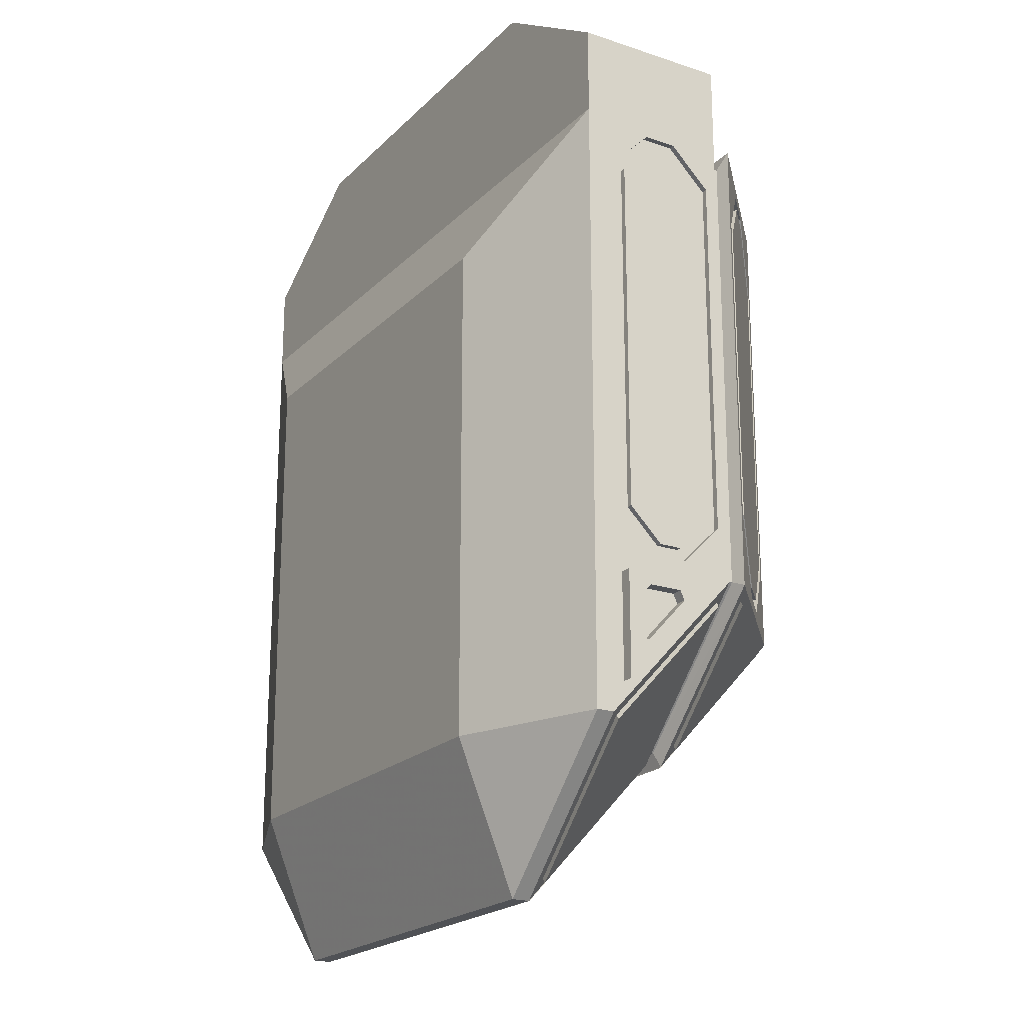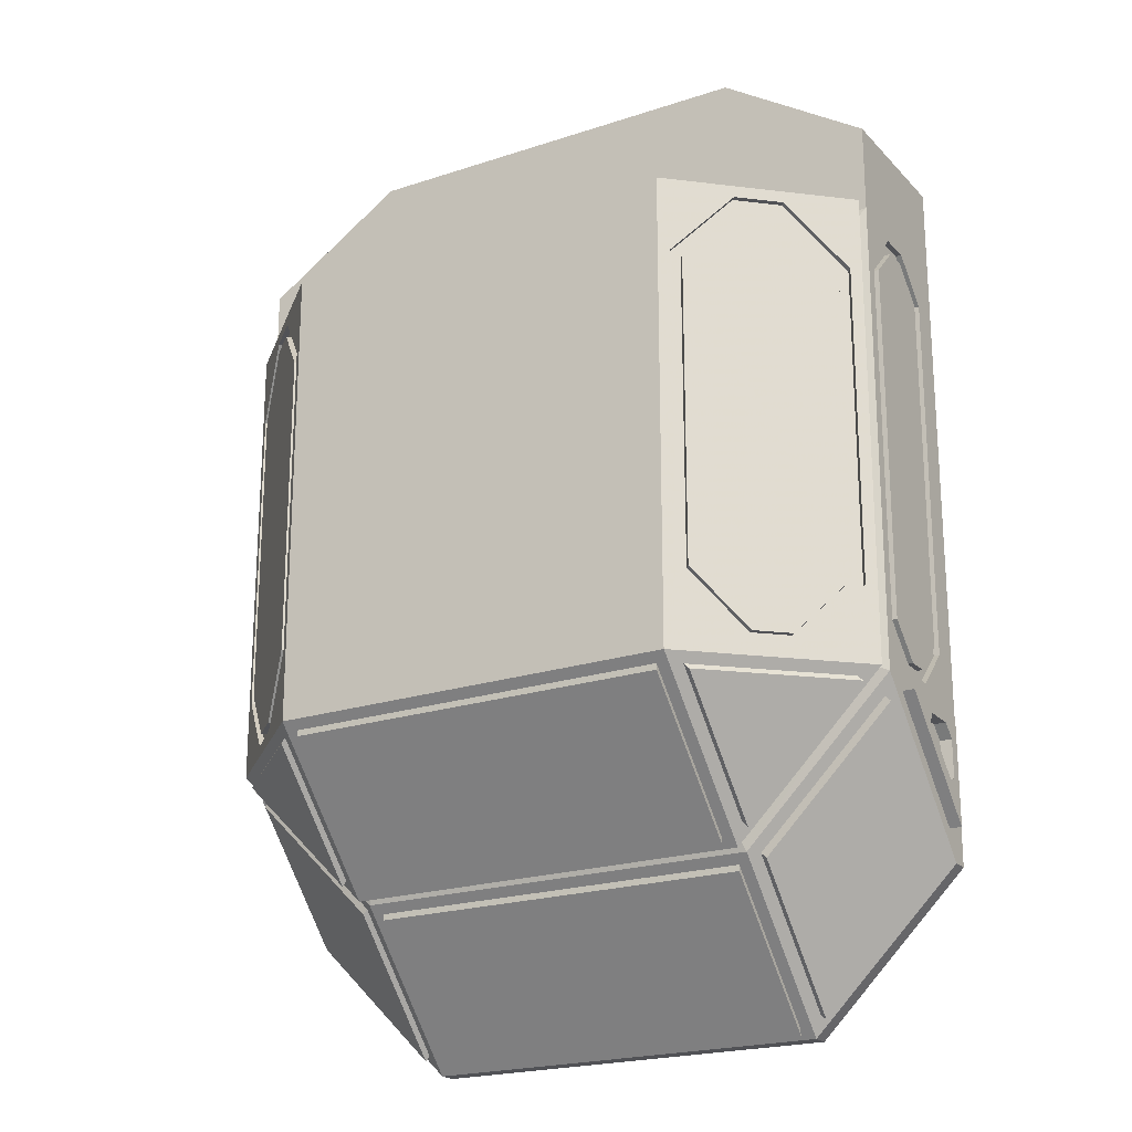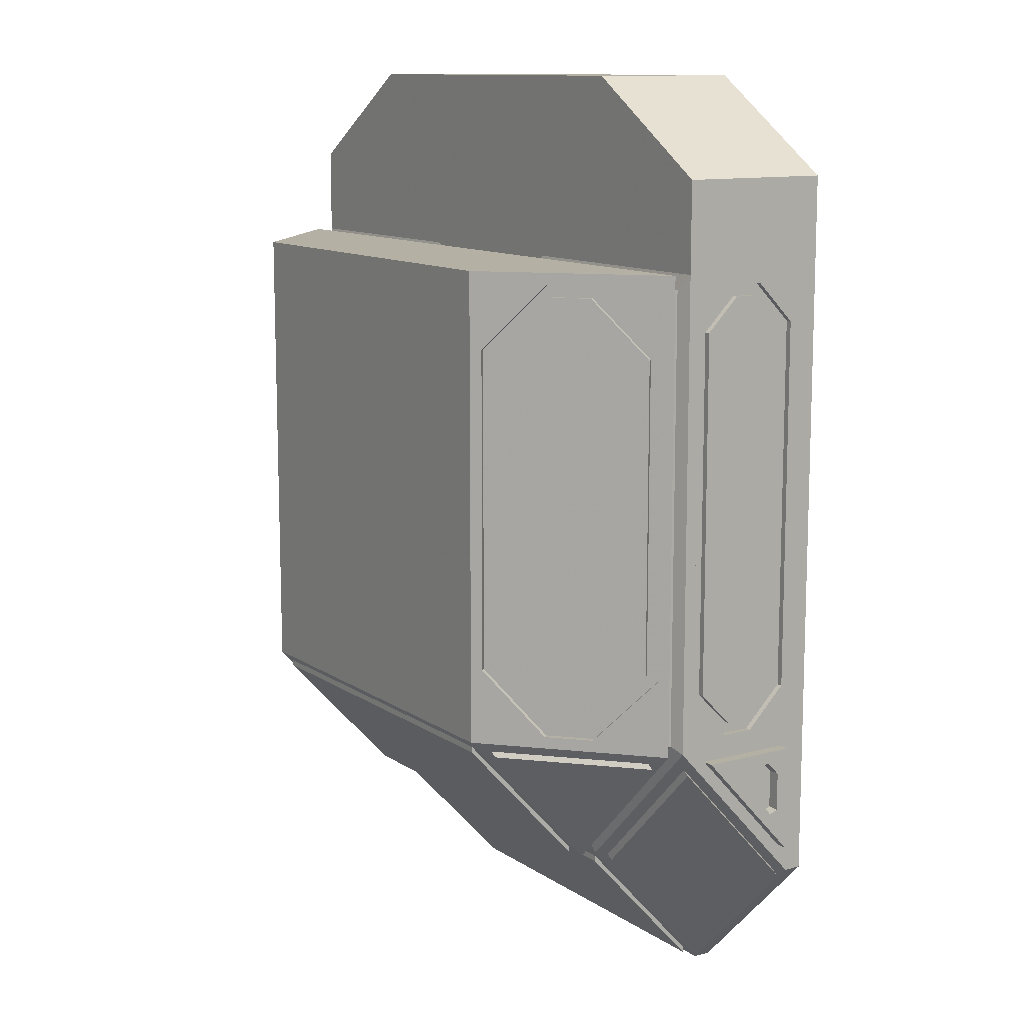
<metadata>
{"format":"obj","ext":"obj","renderer":"f3d","projection":"perspective","resolution":1024,"background":"white","views":[{"elev":-20.7,"azim":-121.1,"up":"+Z"},{"elev":-21.3,"azim":30.4,"up":"+Z"},{"elev":11.6,"azim":57.0,"up":"+Z"}]}
</metadata>
<code>
v  98.43 2e-06 -196.9
v  3.9e-05 90.55 118.1
v  4e-05 102.4 118.1
v  4.4e-05 192.9 118.1
v  -3e-06 192.9 -196.9
v  5.2e-05 204.7 118.1
v  -3e-06 204.7 -196.9
v  98.43 3e-06 118.1
v  98.43 90.55 118.1
v  98.43 102.4 118.1
v  4.3e-05 102.4 177.2
v  4.7e-05 192.9 177.2
v  6.2e-05 204.7 177.2
v  98.43 102.4 240.3
v  98.43 192.9 240.3
v  98.43 204.7 240.3
v  236.2 -3e-06 -196.9
v  236.2 102.4 240.3
v  236.2 192.9 240.3
v  236.2 204.7 240.3
v  98.43 102.4 -295.3
v  98.43 192.9 -393.7
v  -1.5e-05 90.55 -196.9
v  -7e-06 102.4 -196.9
v  98.43 90.55 -295.3
v  4.4e-05 192.9 -295.3
v  4.6e-05 204.7 -295.3
v  98.43 204.7 -393.7
v  167.3 90.55 -295.3
v  167.3 -1e-06 -196.9
v  167.3 0 118.1
v  167.3 90.55 118.1
v  167.3 102.4 118.1
v  167.3 102.4 240.3
v  167.3 192.9 240.3
v  167.3 204.7 240.3
v  167.3 192.9 -393.7
v  167.3 102.4 -295.3
v  167.3 204.7 -393.7
v  196.9 90.55 98.27
v  196.9 102.4 98.27
v  236.2 102.4 -78.74
v  236.2 90.55 -78.74
v  196.9 90.55 -78.74
v  196.9 102.4 -78.74
v  236.2 102.4 -98.43
v  236.2 90.55 -98.43
v  180.1 90.55 -98.43
v  180.1 102.4 -98.43
v  236.2 102.4 -118.1
v  236.2 90.55 -118.1
v  180.1 90.55 -118.1
v  180.1 102.4 -118.1
v  236.2 102.4 -137.8
v  236.2 90.55 -137.8
v  196.9 90.55 -137.8
v  196.9 102.4 -137.8
v  9.213 93.62 108.1
v  9.226 93.62 -193
v  102.2 93.62 -285.3
v  167.3 93.62 -285.3
v  167.3 99.29 -285.3
v  102.2 99.29 -285.3
v  9.213 99.3 -193
v  9.213 99.3 108.1
v  98.43 99.3 108.1
v  164.4 99.3 108.6
v  188 99.3 93.58
v  187.5 99.3 -75.29
v  170.7 99.3 -94.97
v  170.7 99.3 -121.6
v  192.7 99.3 -146.9
v  192.7 93.62 -146.9
v  170.7 93.62 -121.6
v  170.7 93.62 -94.97
v  187.5 93.62 -75.29
v  188 93.62 93.58
v  164.4 93.62 108.6
v  98.43 93.62 108.1
v  167.3 187.6 -387.9
v  106.3 187.6 -387.9
v  106.3 107.7 -301.1
v  167.3 107.7 -301.1
v  167.3 85.22 -289.5
v  106.3 85.22 -289.5
v  106.3 5.331 -202.6
v  167.3 5.331 -202.6
v  236.2 5.331 -202.6
v  91.91 84.31 -282
v  13.31 84.31 -203.4
v  91.91 12 -203.4
v  6.52 108.6 -210.2
v  91.91 108.6 -295.5
v  91.91 186.7 -380.4
v  6.52 186.7 -295
v  167.3 85.17 -293.5
v  106.3 85.17 -293.5
v  106.3 5.284 -206.6
v  167.3 5.284 -206.6
v  236.2 5.284 -206.6
v  88.59 85.01 -285.3
v  9.995 85.01 -206.7
v  88.59 12.7 -206.7
v  167.3 187.5 -391.9
v  106.3 187.5 -391.9
v  106.3 107.6 -305.1
v  167.3 107.6 -305.1
v  3.209 109.3 -213.5
v  88.59 109.3 -298.9
v  88.59 187.4 -383.7
v  3.209 187.4 -298.3
v  3.5e-05 110.2 83.74
v  4e-05 136.7 110.2
v  -4e-06 136.7 -189
v  -1e-06 110.2 -162.5
v  2e-06 185 -162.5
v  -3e-06 158.5 -189
v  4.1e-05 158.5 110.2
v  3.9e-05 185 83.74
v  3.5e-05 118.1 80.47
v  -0 118.1 -159.2
v  -3e-06 140 -181.1
v  -2e-06 155.3 -181.1
v  2e-06 177.2 -159.2
v  3.8e-05 177.2 80.47
v  4e-05 155.3 102.4
v  3.9e-05 140 102.4
v  37.24 56.29 110.2
v  5.795 85.22 67.5
v  92.63 5.331 67.5
v  61.18 34.26 110.2
v  61.18 34.26 -189
v  92.63 5.331 -146.2
v  5.795 85.22 -146.2
v  37.24 56.29 -189
v  39.64 54.08 102.4
v  58.78 36.47 102.4
v  86.84 10.66 64.24
v  86.84 10.66 -143
v  58.78 36.47 -181.1
v  39.64 54.08 -181.1
v  11.59 79.89 -143
v  11.59 79.89 64.24
v  3.937 110.2 83.74
v  3.937 110.2 -162.5
v  3.937 136.7 -189
v  3.937 158.5 -189
v  3.937 185 -162.5
v  3.937 185 83.74
v  3.937 158.5 110.2
v  3.937 136.7 110.2
v  3.937 118.1 -159.2
v  3.937 118.1 80.47
v  3.937 140 102.4
v  3.937 155.3 102.4
v  3.937 177.2 80.47
v  3.937 177.2 -159.2
v  3.937 155.3 -181.1
v  3.937 140 -181.1
v  39.91 59.18 110.2
v  63.85 37.16 110.2
v  95.3 8.229 67.5
v  95.3 8.229 -146.2
v  63.85 37.16 -189
v  39.91 59.18 -189
v  8.46 88.12 -146.2
v  8.46 88.12 67.5
v  61.45 39.37 102.4
v  42.31 56.98 102.4
v  14.26 82.79 64.24
v  14.26 82.79 -143
v  42.31 56.98 -181.1
v  61.45 39.37 -181.1
v  89.5 13.56 -143
v  89.5 13.56 64.24
v  1e-06 185 -204.7
v  -2e-06 120.3 -204.7
v  3.4e-05 185 -275.1
v  -7.874 185 -204.7
v  -7.874 120.3 -204.7
v  -7.874 185 -275.1
v  -7.874 183.1 -206.6
v  -7.874 130.5 -209.2
v  -7.874 180.2 -262.8
v  4e-06 168.7 -212.6
v  6e-06 144 -218.8
v  2e-05 177.2 -246.5
v  -7.874 168.7 -212.6
v  -7.874 177.2 -221
v  -7.874 144 -218.8
v  -7.874 146.7 -212.6
v  -7.874 177.2 -246.5
v  -7.874 171.5 -248.7
v  8e-06 177.2 -221
v  3e-06 146.7 -212.6
v  2.1e-05 171.5 -248.7
v  98.43 204.7 118.1
v  236.2 204.7 118.1
v  167.3 204.7 118.1
v  98.43 244.1 39.37
v  236.2 244.1 39.37
v  167.3 244.1 39.37
v  98.43 244.1 -196.9
v  236.2 244.1 -196.9
v  167.3 244.1 -196.9
v  98.43 244.1 -295.3
v  167.3 244.1 -295.3
v  236.2 192.9 -393.7
v  460.9 79.89 64.24
v  385.6 10.66 64.24
v  385.6 10.66 -143
v  460.9 79.89 -143
v  463.2 99.29 108.1
v  463.2 93.62 108.1
v  463.2 93.62 -193
v  463.2 99.29 -193
v  472.4 177.2 80.47
v  472.4 118.1 80.47
v  472.4 118.1 -159.2
v  472.4 177.2 -159.2
v  472.4 192.9 118.1
v  472.4 192.9 -196.9
v  472.4 204.7 -196.9
v  472.4 204.7 118.1
v  366.1 85.17 -293.5
v  366.1 5.284 -206.6
v  305.1 5.284 -206.6
v  305.1 85.17 -293.5
v  383.8 12.7 -206.7
v  383.8 85.01 -285.3
v  462.4 85.01 -206.7
v  472.4 90.55 118.1
v  374 90.55 118.1
v  374 -9e-06 118.1
v  374 99.3 108.1
v  374 93.62 108.1
v  472.4 102.4 118.1
v  472.4 192.9 177.2
v  472.4 102.4 177.2
v  472.4 204.7 177.2
v  374 102.4 118.1
v  374 102.4 240.3
v  374 192.9 240.3
v  374 204.7 240.3
v  374 -1e-05 -196.9
v  305.1 -6e-06 118.1
v  305.1 -7e-06 -196.9
v  305.1 90.55 118.1
v  308 99.3 108.6
v  308 93.62 108.6
v  305.1 102.4 240.3
v  305.1 102.4 118.1
v  305.1 192.9 240.3
v  305.1 204.7 240.3
v  366.1 187.5 -391.9
v  366.1 107.6 -305.1
v  305.1 107.6 -305.1
v  305.1 187.5 -391.9
v  383.8 109.3 -298.9
v  383.8 187.4 -383.7
v  469.2 187.4 -298.3
v  469.2 109.3 -213.5
v  370.2 93.62 -285.3
v  305.1 93.62 -285.3
v  305.1 99.29 -285.3
v  370.2 99.29 -285.3
v  472.4 192.9 -295.3
v  472.4 204.7 -295.3
v  472.4 146.7 -212.6
v  472.4 144 -218.8
v  472.4 177.2 -221
v  472.4 168.7 -212.6
v  374 192.9 -393.7
v  305.1 192.9 -393.7
v  305.1 204.7 -393.7
v  374 204.7 -393.7
v  236.2 85.17 -293.5
v  236.2 -3e-06 118.1
v  236.2 90.55 118.1
v  279.8 99.3 -146.9
v  236.2 99.3 -147.8
v  236.2 93.62 -147.8
v  279.8 93.62 -146.9
v  236.2 102.4 118.1
v  236.2 107.6 -305.1
v  236.2 187.5 -391.9
v  236.2 93.62 -285.3
v  236.2 99.29 -285.3
v  236.2 204.7 -393.7
v  275.6 90.55 98.27
v  236.2 90.55 98.27
v  284.4 99.3 93.58
v  284.4 93.62 93.58
v  236.2 102.4 98.27
v  275.6 102.4 98.27
v  275.6 90.55 -78.74
v  285 99.3 -75.29
v  285 93.62 -75.29
v  275.6 102.4 -78.74
v  292.4 90.55 -98.43
v  301.7 99.3 -94.97
v  301.7 93.62 -94.97
v  292.4 102.4 -98.43
v  292.4 90.55 -118.1
v  301.7 99.3 -121.6
v  301.7 93.62 -121.6
v  292.4 102.4 -118.1
v  275.6 90.55 -137.8
v  275.6 102.4 -137.8
v  472.4 90.55 -196.9
v  374 90.55 -295.3
v  305.1 90.55 -295.3
v  236.2 90.55 -295.3
v  236.2 102.4 -295.3
v  305.1 102.4 -295.3
v  374 102.4 -295.3
v  472.4 102.4 -196.9
v  366.1 187.6 -387.9
v  305.1 187.6 -387.9
v  366.1 107.7 -301.1
v  305.1 107.7 -301.1
v  236.2 107.7 -301.1
v  305.1 85.22 -289.5
v  236.2 85.22 -289.5
v  366.1 85.22 -289.5
v  366.1 5.331 -202.6
v  305.1 5.331 -202.6
v  459.1 84.31 -203.4
v  380.5 84.31 -282
v  380.5 12 -203.4
v  380.5 108.6 -295.5
v  465.9 108.6 -210.2
v  380.5 186.7 -380.4
v  465.9 186.7 -295
v  236.2 187.6 -387.9
v  472.4 110.2 -162.5
v  472.4 110.2 83.74
v  472.4 158.5 -189
v  472.4 136.7 -189
v  472.4 185 83.74
v  472.4 185 -162.5
v  472.4 136.7 110.2
v  472.4 158.5 110.2
v  468.5 110.2 83.74
v  468.5 110.2 -162.5
v  468.5 118.1 -159.2
v  468.5 118.1 80.47
v  468.5 136.7 -189
v  468.5 140 -181.1
v  468.5 158.5 -189
v  468.5 155.3 -181.1
v  468.5 185 -162.5
v  468.5 177.2 -159.2
v  468.5 185 83.74
v  468.5 177.2 80.47
v  468.5 158.5 110.2
v  468.5 155.3 102.4
v  468.5 136.7 110.2
v  468.5 140 102.4
v  411.3 34.26 110.2
v  435.2 56.29 110.2
v  379.8 5.331 -146.2
v  379.8 5.331 67.5
v  435.2 56.29 -189
v  411.3 34.26 -189
v  466.6 85.22 67.5
v  466.6 85.22 -146.2
v  432.5 59.18 110.2
v  408.6 37.16 110.2
v  411 39.37 102.4
v  430.1 56.98 102.4
v  377.1 8.229 67.5
v  382.9 13.56 64.24
v  377.1 8.229 -146.2
v  382.9 13.56 -143
v  408.6 37.16 -189
v  411 39.37 -181.1
v  432.5 59.18 -189
v  430.1 56.98 -181.1
v  464 88.12 -146.2
v  458.2 82.79 -143
v  464 88.12 67.5
v  458.2 82.79 64.24
v  472.4 140 102.4
v  472.4 155.3 102.4
v  472.4 155.3 -181.1
v  472.4 140 -181.1
v  413.7 36.47 102.4
v  432.8 54.08 102.4
v  432.8 54.08 -181.1
v  413.7 36.47 -181.1
v  472.4 120.3 -204.7
v  472.4 185 -204.7
v  472.4 185 -275.1
v  480.3 120.3 -204.7
v  480.3 185 -204.7
v  480.3 185 -275.1
v  480.3 130.5 -209.2
v  480.3 146.7 -212.6
v  480.3 168.7 -212.6
v  480.3 183.1 -206.6
v  480.3 180.2 -262.8
v  480.3 171.5 -248.7
v  480.3 144 -218.8
v  480.3 177.2 -221
v  480.3 177.2 -246.5
v  472.4 171.5 -248.7
v  472.4 177.2 -246.5
v  374 204.7 118.1
v  305.1 204.7 118.1
v  374 244.1 39.37
v  305.1 244.1 39.37
v  374 244.1 -196.9
v  305.1 244.1 -196.9
v  374 244.1 -295.3
v  305.1 244.1 -295.3
v  236.2 244.1 -295.3
g Model_2
f 138 139 142 143
f 58 59 64 65
f 120 121 124 125
f 4 5 7 6
f 98 99 96 97
f 103 101 102
f 2 9 8
f 58 65 66 79
f 3 4 12 11
f 4 6 13 12
f 10 3 11 14
f 11 12 15 14
f 12 13 16 15
f 8 31 30 1
f 9 32 31 8
f 66 67 78 79
f 14 34 33 10
f 15 35 34 14
f 16 36 35 15
f 106 107 104 105
f 111 108 109 110
f 61 62 63 60
f 60 63 64 59
f 7 5 26 27
f 186 194 185 195
f 37 39 28 22
f 26 22 28 27
f 100 277 96 99
f 278 17 30 31
f 279 278 31 32
f 281 282 73 72
f 18 284 33 34
f 19 18 34 35
f 20 19 35 36
f 285 286 104 107
f 287 288 62 61
f 208 289 39 37
f 279 32 40 291
f 78 67 68 77
f 33 284 294 41
f 291 40 44 43
f 77 68 69 76
f 41 294 42 45
f 43 44 48 47
f 76 69 70 75
f 45 42 46 49
f 47 48 52 51
f 75 70 71 74
f 49 46 50 53
f 51 52 56 55
f 74 71 72 73
f 53 50 54 57
f 2 23 59 58
f 23 25 60 59
f 25 29 61 60
f 29 313 287 61
f 314 38 62 288
f 38 21 63 62
f 21 24 64 63
f 24 3 65 64
f 3 10 66 65
f 10 33 67 66
f 33 41 68 67
f 41 45 69 68
f 45 49 70 69
f 49 53 71 70
f 53 57 72 71
f 57 54 281 72
f 55 56 73 282
f 56 52 74 73
f 52 48 75 74
f 48 44 76 75
f 44 40 77 76
f 40 32 78 77
f 32 9 79 78
f 9 2 58 79
f 37 22 81 80
f 22 21 82 81
f 21 38 83 82
f 38 314 322 83
f 313 29 84 324
f 29 25 85 84
f 25 1 86 85
f 1 30 87 86
f 30 17 88 87
f 25 23 90 89
f 23 1 91 90
f 1 25 89 91
f 24 21 93 92
f 21 22 94 93
f 22 26 95 94
f 26 24 92 95
f 324 84 96 277
f 84 85 97 96
f 85 86 98 97
f 86 87 99 98
f 87 88 100 99
f 89 90 102 101
f 90 91 103 102
f 91 89 101 103
f 335 80 104 286
f 80 81 105 104
f 81 82 106 105
f 82 83 107 106
f 83 322 285 107
f 92 93 109 108
f 93 94 110 109
f 94 95 111 110
f 95 92 108 111
f 3 24 115 112
f 24 5 117 114
f 5 4 119 116
f 4 3 113 118
f 3 112 113
f 24 114 115
f 5 116 117
f 4 118 119
f 144 145 152 153
f 145 146 159 152
f 146 147 158 159
f 147 148 157 158
f 148 149 156 157
f 149 150 155 156
f 150 151 154 155
f 151 144 153 154
f 2 8 131 128
f 8 1 133 130
f 1 23 135 132
f 23 2 129 134
f 2 128 129
f 8 130 131
f 1 132 133
f 23 134 135
f 160 161 168 169
f 161 162 175 168
f 162 163 174 175
f 163 164 173 174
f 164 165 172 173
f 165 166 171 172
f 166 167 170 171
f 167 160 169 170
f 112 115 145 144
f 115 114 146 145
f 114 117 147 146
f 117 116 148 147
f 116 119 149 148
f 119 118 150 149
f 118 113 151 150
f 113 112 144 151
f 121 120 153 152
f 120 127 154 153
f 127 126 155 154
f 126 125 156 155
f 125 124 157 156
f 124 123 158 157
f 123 122 159 158
f 122 121 152 159
f 128 131 161 160
f 131 130 162 161
f 130 133 163 162
f 133 132 164 163
f 132 135 165 164
f 135 134 166 165
f 134 129 167 166
f 129 128 160 167
f 137 136 169 168
f 136 143 170 169
f 143 142 171 170
f 142 141 172 171
f 141 140 173 172
f 140 139 174 173
f 139 138 175 174
f 138 137 168 175
f 5 24 177 176
f 24 26 178 177
f 26 5 176 178
f 176 177 180 179
f 177 178 181 180
f 178 176 179 181
f 180 183 191 179
f 191 188 182 179
f 181 184 193 180
f 193 190 183 180
f 179 182 189 181
f 189 192 184 181
f 188 191 195 185
f 190 193 196 186
f 192 189 194 187
f 182 188 189
f 183 190 191
f 184 192 193
f 189 188 185 194
f 191 190 186 195
f 193 192 187 196
f 16 13 6 197
f 36 16 197 199
f 20 36 199 198
f 197 6 200
f 199 197 200 202
f 198 199 202 201
f 202 200 203 205
f 201 202 205 204
f 205 203 206 207
f 204 205 207 417
f 39 289 417 207
f 28 39 207 206
f 7 203 200 6
f 27 206 203 7
f 28 206 27
f 196 187 194 186
f 122 123 124 121
f 126 127 120 125
f 136 137 138 143
f 140 141 142 139
f 37 80 335 208
f 210 209 212 211
f 214 213 216 215
f 218 217 220 219
f 221 224 223 222
f 226 225 228 227
f 229 231 230
f 232 234 233
f 214 236 235 213
f 237 239 238 221
f 221 238 240 224
f 241 242 239 237
f 239 242 243 238
f 238 243 244 240
f 234 245 247 246
f 233 234 246 248
f 235 236 250 249
f 242 241 252 251
f 243 242 251 253
f 244 243 253 254
f 256 255 258 257
f 261 260 259 262
f 264 263 266 265
f 263 215 216 266
f 223 268 267 222
f 270 269 272 271
f 274 273 276 275
f 267 268 276 273
f 100 227 228 277
f 278 246 247 17
f 279 248 246 278
f 281 280 283 282
f 18 251 252 284
f 19 253 251 18
f 20 254 253 19
f 285 257 258 286
f 287 264 265 288
f 208 274 275 289
f 279 291 290 248
f 250 293 292 249
f 252 295 294 284
f 291 43 296 290
f 293 298 297 292
f 295 299 42 294
f 43 47 300 296
f 298 302 301 297
f 299 303 46 42
f 47 51 304 300
f 302 306 305 301
f 303 307 50 46
f 51 55 308 304
f 306 283 280 305
f 307 309 54 50
f 232 214 215 310
f 310 215 263 311
f 311 263 264 312
f 312 264 287 313
f 314 288 265 315
f 315 265 266 316
f 316 266 216 317
f 317 216 213 237
f 237 213 235 241
f 241 235 249 252
f 252 249 292 295
f 295 292 297 299
f 299 297 301 303
f 303 301 305 307
f 307 305 280 309
f 309 280 281 54
f 55 282 283 308
f 308 283 306 304
f 304 306 302 300
f 300 302 298 296
f 296 298 293 290
f 290 293 250 248
f 248 250 236 233
f 233 236 214 232
f 274 319 318 273
f 273 318 320 316
f 316 320 321 315
f 315 321 322 314
f 313 324 323 312
f 312 323 325 311
f 311 325 326 245
f 245 326 327 247
f 247 327 88 17
f 311 329 328 310
f 310 328 330 245
f 245 330 329 311
f 317 332 331 316
f 316 331 333 273
f 273 333 334 267
f 267 334 332 317
f 324 277 228 323
f 323 228 225 325
f 325 225 226 326
f 326 226 227 327
f 327 227 100 88
f 329 230 231 328
f 328 231 229 330
f 330 229 230 329
f 335 286 258 319
f 319 258 255 318
f 318 255 256 320
f 320 256 257 321
f 321 257 285 322
f 332 262 259 331
f 331 259 260 333
f 333 260 261 334
f 334 261 262 332
f 237 337 336 317
f 317 339 338 222
f 222 341 340 221
f 221 343 342 237
f 237 342 337
f 317 336 339
f 222 338 341
f 221 340 343
f 344 347 346 345
f 345 346 349 348
f 348 349 351 350
f 350 351 353 352
f 352 353 355 354
f 354 355 357 356
f 356 357 359 358
f 358 359 347 344
f 232 361 360 234
f 234 363 362 245
f 245 365 364 310
f 310 367 366 232
f 232 366 361
f 234 360 363
f 245 362 365
f 310 364 367
f 368 371 370 369
f 369 370 373 372
f 372 373 375 374
f 374 375 377 376
f 376 377 379 378
f 378 379 381 380
f 380 381 383 382
f 382 383 371 368
f 337 344 345 336
f 336 345 348 339
f 339 348 350 338
f 338 350 352 341
f 341 352 354 340
f 340 354 356 343
f 343 356 358 342
f 342 358 344 337
f 219 346 347 218
f 218 347 359 384
f 384 359 357 385
f 385 357 355 217
f 217 355 353 220
f 220 353 351 386
f 386 351 349 387
f 387 349 346 219
f 361 368 369 360
f 360 369 372 363
f 363 372 374 362
f 362 374 376 365
f 365 376 378 364
f 364 378 380 367
f 367 380 382 366
f 366 382 368 361
f 388 370 371 389
f 389 371 383 209
f 209 383 381 212
f 212 381 379 390
f 390 379 377 391
f 391 377 375 211
f 211 375 373 210
f 210 373 370 388
f 222 393 392 317
f 317 392 394 267
f 267 394 393 222
f 393 396 395 392
f 392 395 397 394
f 394 397 396 393
f 401 400 399 396
f 399 398 395 396
f 398 404 403 395
f 403 402 397 395
f 402 406 405 397
f 405 401 396 397
f 400 272 269 399
f 404 270 407 403
f 406 408 271 405
f 401 405 400
f 398 399 404
f 402 403 406
f 405 271 272 400
f 399 269 270 404
f 403 407 408 406
f 244 409 224 240
f 254 410 409 244
f 20 198 410 254
f 409 411 224
f 410 412 411 409
f 198 201 412 410
f 412 414 413 411
f 201 204 414 412
f 414 416 415 413
f 204 417 416 414
f 275 416 417 289
f 276 415 416 275
f 223 224 411 413
f 268 223 413 415
f 276 268 415
f 407 270 271 408
f 387 219 220 386
f 385 217 218 384
f 389 209 210 388
f 391 211 212 390
f 274 208 335 319

</code>
